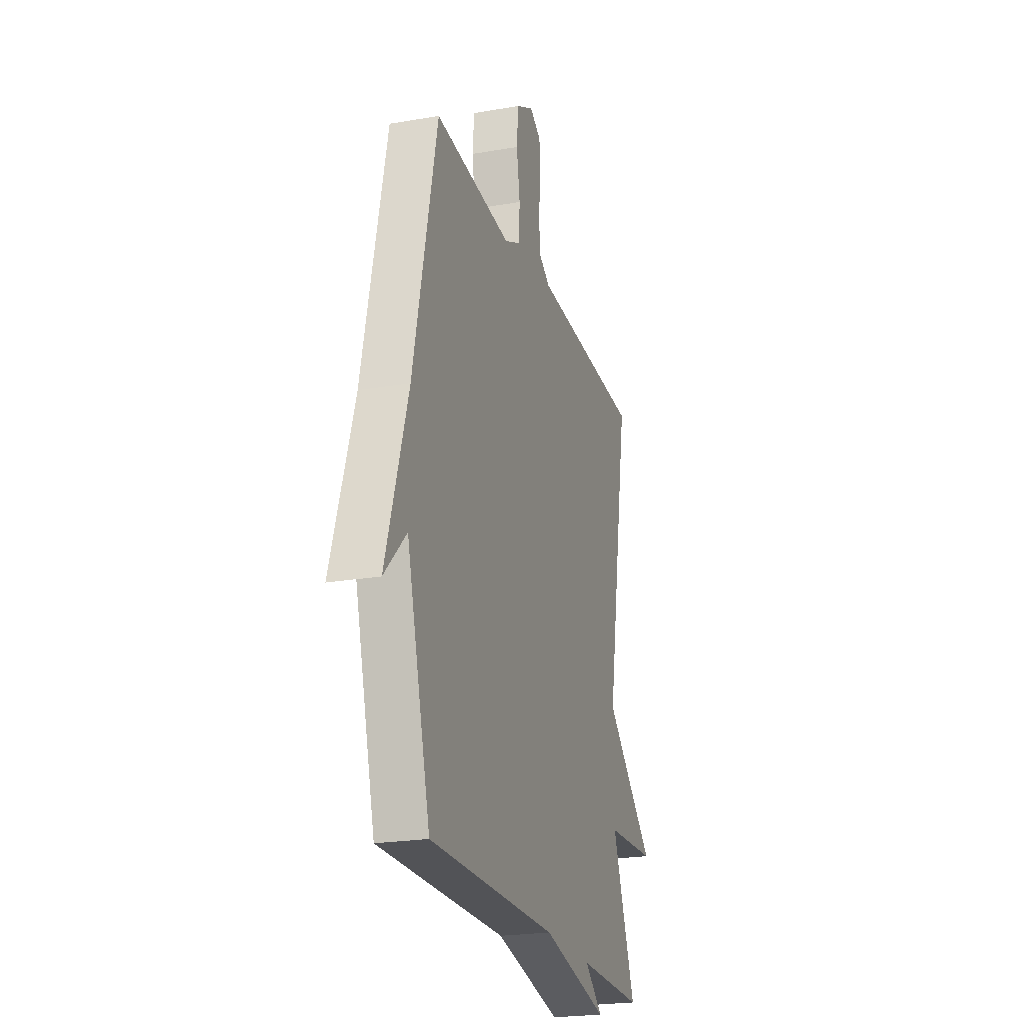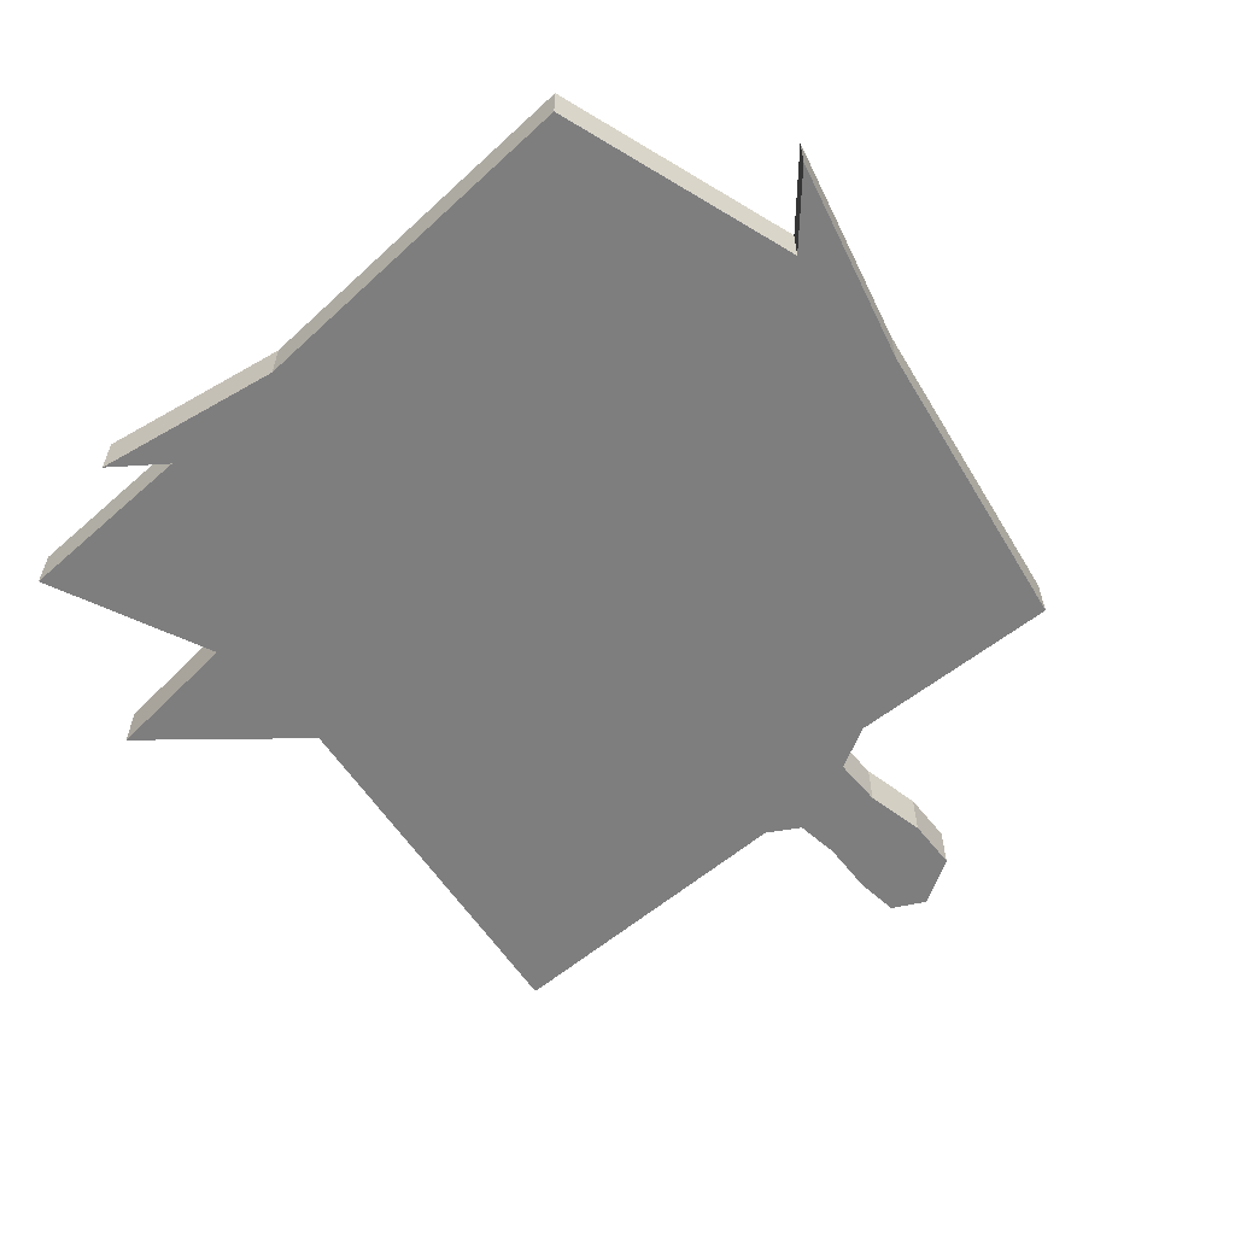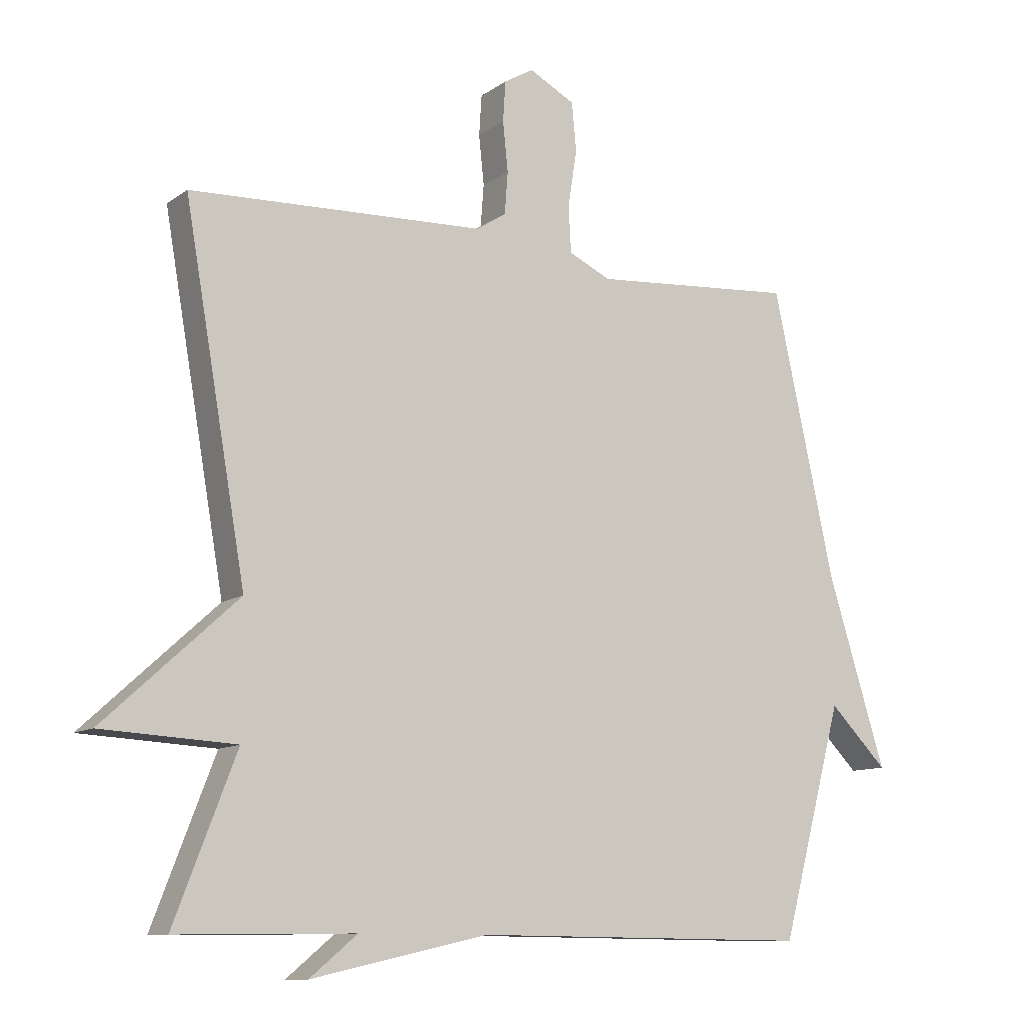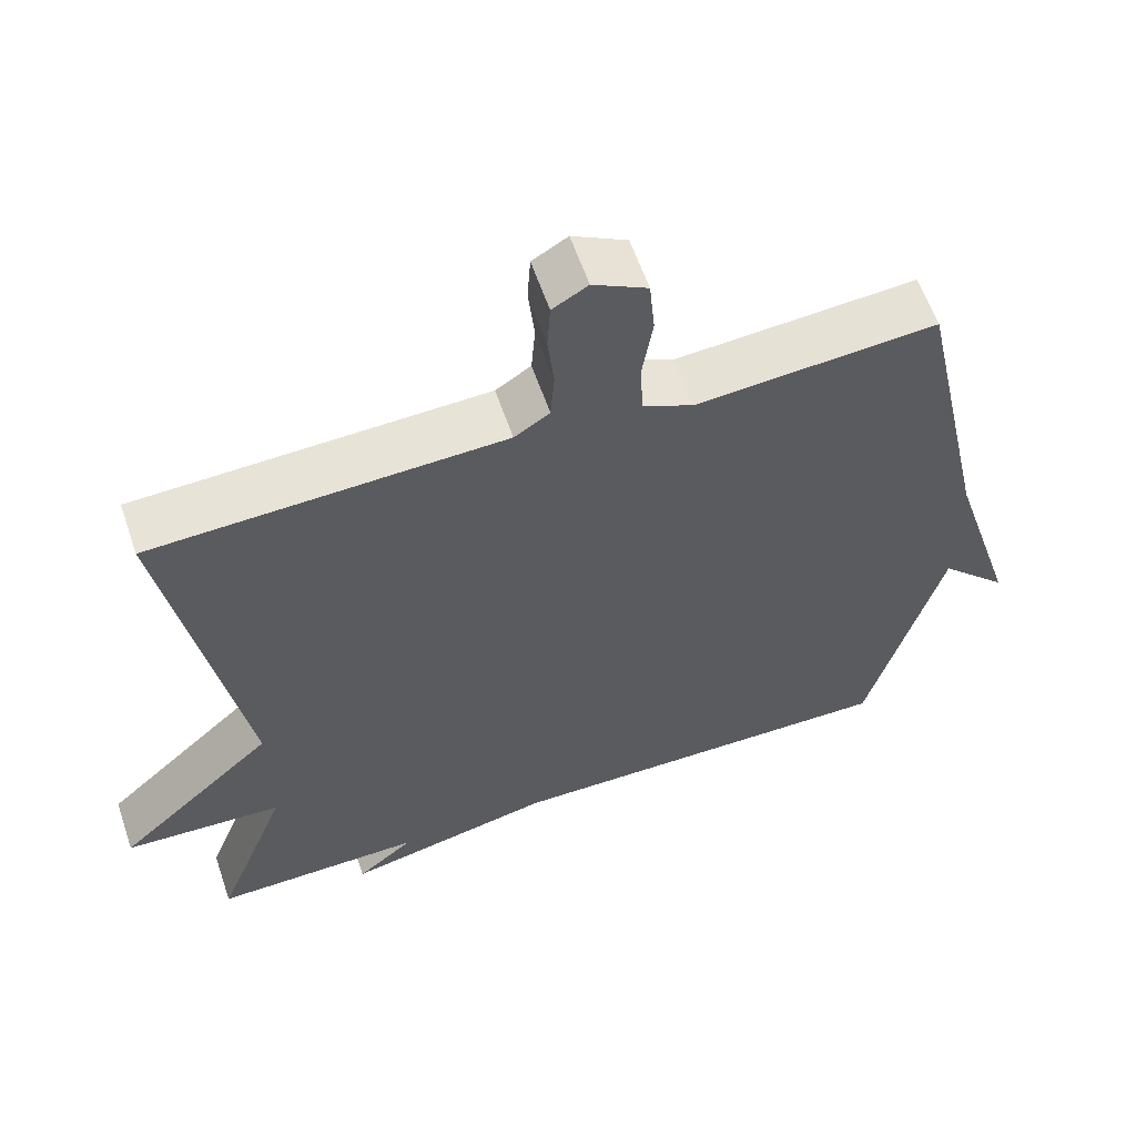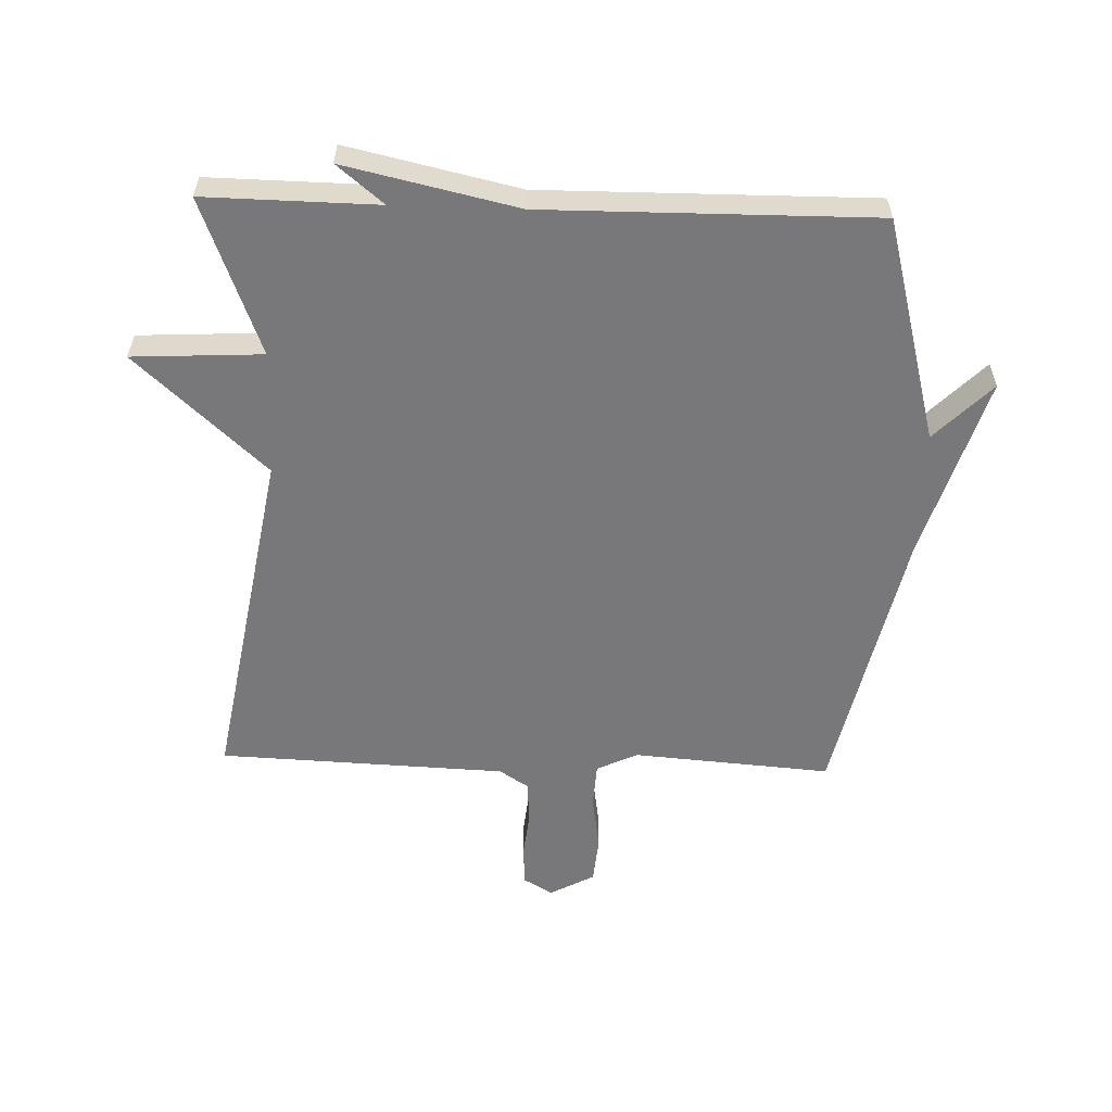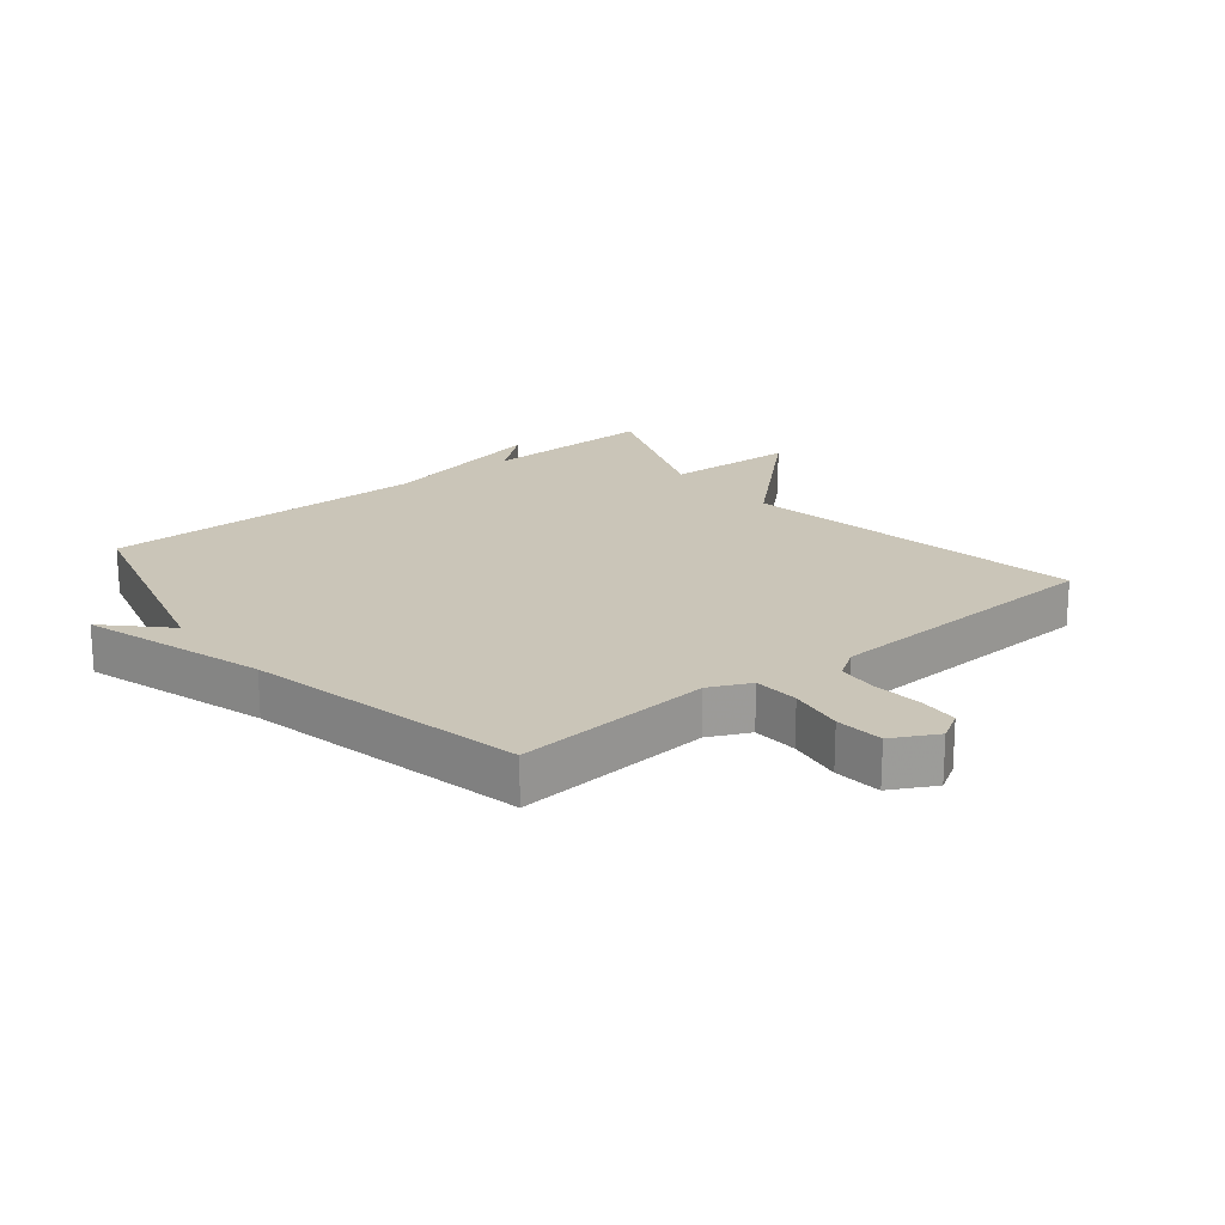
<metadata>
{"format":"obj","ext":"obj","renderer":"f3d","projection":"perspective","resolution":1024,"background":"white","views":[{"elev":-22.7,"azim":-73.4,"up":"+Z"},{"elev":-59.4,"azim":-136.9,"up":"+Y"},{"elev":-10.7,"azim":148.9,"up":"+Z"},{"elev":59.9,"azim":161.2,"up":"+Z"},{"elev":-57.5,"azim":178.1,"up":"+Y"},{"elev":20.3,"azim":-39.2,"up":"+Y"}]}
</metadata>
<code>
v 0.5 0.07 -0.5
v 0.225 0.07 -0.496
v 0.299 0.07 -0.557
v 0.025 0.07 -0.496
v -0.5 0.07 -0.5
v -0.596 0.07 -0.143
v -0.686 0.07 -0.234
v -0.596 0.07 0.057
v -0.5 0.07 0.5
v -0.184 0.07 0.476
v -0.119 0.07 0.507
v -0.115 0.07 0.579
v -0.129 0.07 0.666
v -0.122 0.07 0.742
v -0.051 0.07 0.78
v -0.005 0.07 0.753
v -0.001 0.07 0.69
v -0.009 0.07 0.613
v -0.004 0.07 0.548
v 0.042 0.07 0.518
v 0.5 0.07 0.5
v 0.404 0.07 -0.051
v 0.611 0.07 -0.24
v 0.404 0.07 -0.251
v 0.5 0 -0.5
v 0.225 0 -0.496
v 0.299 0 -0.557
v 0.025 0 -0.496
v -0.5 0 -0.5
v -0.596 0 -0.143
v -0.686 0 -0.234
v -0.596 0 0.057
v -0.5 0 0.5
v -0.184 0 0.476
v -0.119 0 0.507
v -0.115 0 0.579
v -0.129 0 0.666
v -0.122 0 0.742
v -0.051 0 0.78
v -0.005 0 0.753
v -0.001 0 0.69
v -0.009 0 0.613
v -0.004 0 0.548
v 0.042 0 0.518
v 0.5 0 0.5
v 0.404 0 -0.051
v 0.611 0 -0.24
v 0.404 0 -0.251
f 22 23 24
f 20 21 22
f 19 20 22 24
f 16 17 18
f 15 16 18
f 14 15 18
f 13 14 18
f 12 13 18
f 11 12 18 19
f 24 1 2
f 19 24 2
f 11 19 2
f 10 11 2
f 6 7 8
f 8 9 10
f 6 8 10
f 5 6 10
f 4 5 10
f 2 3 4
f 2 4 10
f 48 47 46
f 46 45 44
f 48 46 44 43
f 42 41 40
f 42 40 39
f 42 39 38
f 42 38 37
f 42 37 36
f 43 42 36 35
f 26 25 48
f 26 48 43
f 26 43 35
f 26 35 34
f 32 31 30
f 34 33 32
f 34 32 30
f 34 30 29
f 34 29 28
f 28 27 26
f 34 28 26
f 1 25 26 2
f 2 26 27 3
f 3 27 28 4
f 4 28 29 5
f 5 29 30 6
f 6 30 31 7
f 7 31 32 8
f 8 32 33 9
f 9 33 34 10
f 10 34 35 11
f 11 35 36 12
f 12 36 37 13
f 13 37 38 14
f 14 38 39 15
f 15 39 40 16
f 16 40 41 17
f 17 41 42 18
f 18 42 43 19
f 19 43 44 20
f 20 44 45 21
f 21 45 46 22
f 22 46 47 23
f 23 47 48 24
f 24 48 25 1

</code>
